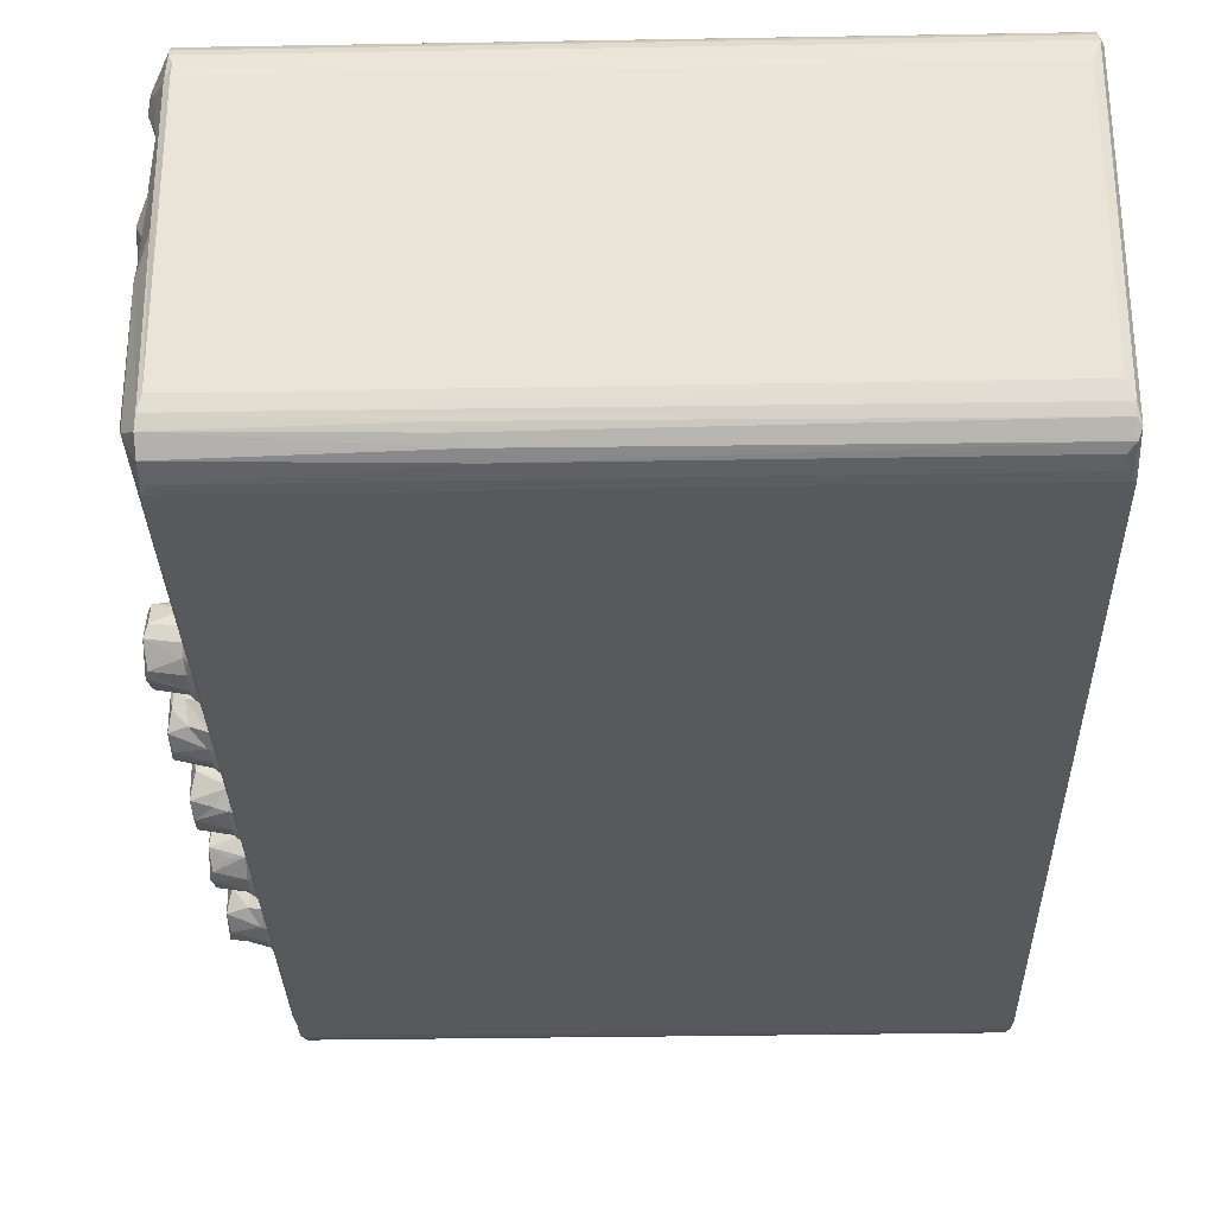
<metadata>
{"format":"obj","ext":"obj","renderer":"f3d","projection":"perspective","resolution":1024,"background":"white","views":[{"elev":-30.0,"azim":-178.5,"up":"+Z"}]}
</metadata>
<code>
v 0.6642 9.602 0.00044
v -0.0001832 10.96 0.7895
v 1.626 7.387 0.2322
v 132.9 9.86 0.000881
v 0.753 2.131 3.271
v -0.001177 1.992 4.101
v 0.7004 0.5197 6.384
v 0.9553 3.977 1.582
v 2.069 0.001352 10.12
v 46.5 0.8899 5.385
v 46.04 1.985 3.439
v 48.01 4.775 1.179
v 2.056 0.008448 65.45
v -0.0006443 1.908 69.5
v 47.91 3.513 1.951
v 131.9 0.002146 9.956
v 131.5 7.856 0.1511
v 132.9 199.7 -0.0004218
v 131.9 0.4724 6.507
v 132 5.386 0.8974
v 131.9 6.715e-05 64.04
v 0.6524 199.8 -3.002e-05
v -0.0004757 198.6 0.7684
v 0.7363 0.5022 68.28
v 0.7138 1.085 69.73
v 2.067 1.882 70.86
v 0.8784 2.978 71.82
v 2.106 5.206 72.94
v 0.02262 7.4 72.57
v 0.6649 7.492 73.31
v 0.654 201.5 73.31
v 132.9 7.32 73.31
v 132.8 2.281 71.32
v 131.8 5.246 72.98
v -0.0003926 200.7 72.54
v 132.9 201.5 73.31
v 2.223 202 0.2118
v -0.001263 207.5 3.769
v 0.6079 206.3 2.123
v 2.067 204.7 1.163
v 0.833 208.3 4.698
v 0.7543 209 6.706
v 2.082 209.4 9.988
v 2.066 209.4 63.82
v 0.6355 208.8 67.99
v 92.63 208.6 5.368
v 132.7 209.1 7.062
v 87.1 204.7 1.149
v 88.65 206.5 2.363
v 91.55 207.9 4.008
v 131.9 209.4 9.894
v 131.9 201.9 0.1889
v 132 209.4 63.81
v 0.0003995 205.1 70.27
v -0.001027 207.5 68.16
v 0.7506 206.2 71.66
v 2.625 204 72.79
v 2.066 209.2 66.28
v 0.6377 208.1 69.6
v 1.118 207.2 70.75
v 132.3 204.2 72.69
v 132.8 208 69.63
v 132.7 208.8 68.13
v 132.8 206.7 71.33
v 132.9 1.952 3.49
v 132.7 3.545 1.914
v 135.2 3.664 6.177
v 133.6 1.177 8.718
v 135.6 4.613 7.377
v 135.5 4.042 31.75
v 134.3 6.809 4.517
v 133.5 9.839 2.52
v 135.6 11.28 11.65
v 135.7 17.05 10.44
v 135.6 7.968 14.08
v 135.7 6.914 18.68
v 136.1 11.98 14.84
v 136.8 13.79 14.07
v 137.2 11.73 16.9
v 136.9 9.571 20.89
v 139.3 12.38 18.95
v 139.4 13.99 17.1
v 132.9 0.592 34.98
v 133.6 1.909 37.25
v 134.3 4.505 37.17
v 136 8.277 25.8
v 136.9 11.49 28.43
v 135.5 8.642 30.01
v 135.1 7.461 38.01
v 136 11.21 37.37
v 136.2 14.29 32.2
v 135.5 13.11 34.95
v 138.3 10.96 21.18
v 140.2 11.65 21.74
v 145.7 13.18 19.96
v 139.3 11.64 25.47
v 141.9 14.03 28.38
v 145.2 12.38 24.96
v 145.2 14.72 17.89
v 145.9 14.01 27.47
v 138.8 14.7 30.01
v 135.6 23.74 11.29
v 137 20.99 13.66
v 136.9 24 14.82
v 135.6 31.04 17.69
v 136.7 27.32 17.44
v 138.6 15.51 15.44
v 138.9 18.92 15
v 142.5 17.44 15.89
v 139.4 23.05 16.21
v 145.3 20.87 16.21
v 145.9 17.38 16.34
v 145.9 16.32 18.69
v 145.8 24.53 18.35
v 138.8 26.1 18.37
v 141.7 25.73 19.05
v 134.8 16.14 35.98
v 136.2 22.01 32.83
v 136.9 29.19 22.74
v 136.3 31.46 21.96
v 136.9 27.77 27.75
v 135.7 31.49 27.93
v 135.5 25.92 33.31
v 137.1 25.75 30.05
v 135.6 29.72 32.61
v 134.7 68.15 36.72
v 145.9 23.63 28.32
v 145.8 16.97 29.6
v 142.4 16.87 30.15
v 139.2 18.98 30.99
v 138.8 22.55 30.59
v 145.3 20.57 30.04
v 141.5 26.59 23.72
v 138.3 27.44 22.33
v 139 25.82 27.7
v 144.8 26.33 22.85
v 145.3 24.59 28.15
v 141.1 24.09 28.98
v 135.6 36.18 11.12
v 135.6 47.93 9.78
v 135.6 34.89 13.51
v 136.1 34.67 17.08
v 136.8 34.11 18.87
v 137.1 36.82 16.22
v 136.1 43.27 11.54
v 137 38.73 13.98
v 137.1 44.35 13.61
v 136.9 48.22 14.4
v 138.1 35.7 19.17
v 140.1 37.3 18
v 139.7 39.41 15.88
v 139.1 41.59 14.94
v 145.3 40.35 16.34
v 143.3 36.5 21.28
v 145.9 38.47 17.96
v 145.9 41.17 17.05
v 139 46 15.2
v 145.2 46.82 16.4
v 139 49.94 17.82
v 136.8 51.77 17.53
v 142.4 49.13 17.93
v 145.9 44.54 15.8
v 145.8 49.93 19.93
v 136.7 34.37 26.28
v 136.7 37.98 30.58
v 135.6 38.32 32.65
v 136 45.16 32.68
v 135.4 50.6 33.34
v 137.6 48.31 30.08
v 140.3 36.17 23.41
v 138.1 35.95 26.38
v 141.6 37.67 27.18
v 145.1 36.73 23.76
v 145.7 38.22 27.3
v 145.9 42.08 29.43
v 139.2 38.48 28.78
v 139.1 42.17 30.59
v 145.9 48.7 26.06
v 142.2 44.74 29.9
v 139.3 48.81 28.36
v 145.1 45.43 29.46
v 144.9 48.73 27.51
v 135.6 59.74 10.99
v 135.6 56.41 14.59
v 135.8 54.15 17.33
v 136.1 59.99 14.87
v 137.1 59.41 16.96
v 135.2 205.6 6.086
v 135.7 70.81 10.95
v 137.1 62.11 14.33
v 137 68.86 13.48
v 139.3 60.49 18.85
v 139.3 62.06 16.84
v 139.2 63.96 15.43
v 139.1 67.11 14.88
v 145.3 64.99 16.03
v 145.2 61.17 19.57
v 145.1 62.95 17.39
v 145.9 65.09 17.27
v 145.3 69.12 15.79
v 137.1 52.46 24.31
v 136 54.26 27.08
v 137.2 50.86 27.84
v 136 56.85 25.68
v 137.1 58.51 23.5
v 136.9 59.62 28.18
v 135.6 56.5 30.49
v 135.6 61.88 32.81
v 136.9 62.19 30.49
v 136.2 70.04 32.51
v 139.3 51.17 21.66
v 139 50.8 25.43
v 145.2 50.42 24.29
v 139.2 59.79 22.23
v 145.2 60.54 22.02
v 139 60.25 25.69
v 139 62.13 28.49
v 145.9 61.15 25.54
v 145.9 62.03 20.85
v 145.3 62.51 27.72
v 145.9 67.84 28.77
v 145.9 72.13 26.53
v 139.2 65.3 30.15
v 142.9 64.45 29.21
v 138.9 68.42 30.48
v 145.4 67.31 29.83
v 136.8 73.24 15.12
v 135.5 79.41 18.38
v 138.5 74.71 19.29
v 136.5 77.33 20.18
v 134.3 204.2 4.509
v 135.6 84.78 10.21
v 135.6 81.36 13.92
v 136.3 82.87 19.29
v 136.1 85.18 14.86
v 136.1 90.59 11.62
v 137.2 87.2 14.79
v 137.2 85.03 16.87
v 139 72.17 15.83
v 141.7 72.23 16.74
v 145.8 72.7 17.83
v 139.3 85.51 19.27
v 139.3 87.3 17.12
v 135.5 74.54 33
v 137.8 72.49 29.51
v 136.8 75.21 28.73
v 135.7 77.33 30.32
v 137.4 75.87 24.86
v 135.8 79.3 25.84
v 137.7 83.92 21.21
v 136.8 82.71 24.83
v 135.6 81.92 28.92
v 136.9 84.83 28.39
v 135.3 86.49 34.06
v 136.2 87.76 32.25
v 140.7 74.76 22.49
v 139.9 74.21 26.07
v 144.8 74.48 22.68
v 145.2 72.6 27.78
v 141.8 71.95 28.53
v 145.3 86.53 20
v 141.8 85.72 25.69
v 138.8 84.72 25.2
v 145.7 86.07 23.57
v 145.9 87.32 21
v 145.3 86.5 26.13
v 138.9 88.78 30.29
v 135.6 98.51 11.46
v 136.9 90.86 13.3
v 137.2 96.2 14.49
v 133.5 202.9 2.521
v 136.4 99.61 14.65
v 135.6 104.2 17.41
v 137.1 100.8 18.03
v 139.3 89.25 15.62
v 139 92.45 14.94
v 145.9 90.84 16.44
v 139.3 95.72 15.76
v 145.3 94.02 16.21
v 145.8 88.62 17.85
v 145.9 97.39 17.93
v 138.8 98.94 17.24
v 142.4 98.54 18.58
v 136.1 95.29 32.86
v 137 102.5 24.21
v 135.9 104.6 22.03
v 135.7 105 28.42
v 135.5 102.2 32.9
v 137.3 97.72 30.54
v 138 99.74 27.65
v 136.2 101.3 30.24
v 145.8 90.73 29.46
v 145.9 97.26 26.64
v 141.9 89.32 29.44
v 138.9 93.74 30.85
v 145.1 93.46 29.71
v 140.8 96.52 29.24
v 145.2 97.77 27.87
v 143 99.73 23.19
v 138.3 100.8 22
v 141.4 99.03 26.62
v 145.2 99.19 21.34
v 132.6 0.155 66.47
v 132.8 0.7069 69.02
v 134.4 5.91 46.46
v 135.9 8.197 40.66
v 136.2 8.606 43.31
v 134.5 9.37 48.2
v 136.4 12.15 41.58
v 134.4 15.48 47.65
v 134.6 6.993 58.88
v 134.4 12.67 57.24
v 133.8 3.021 65.15
v 134.1 4.419 60.07
v 134.2 6.252 69.32
v 136.2 9.118 64.11
v 135.1 13.18 60.79
v 136.4 11.69 63.21
v 136.4 9.99 66.43
v 133.5 8.638 72.03
v 134 16.22 70.46
v 134.4 17.63 39.24
v 134.4 18.24 68.1
v 135.4 14.81 66.32
v 134.4 194.9 68.22
v 108.3 169.5 16.77
v 110.7 168.7 16
v 108.7 169.1 18.4
v 107.5 173.1 17.17
v 110.7 171 14.95
v 109.1 169.1 27.69
v 108.3 169.8 29.79
v 110.6 171.1 19.33
v 108.2 171.5 27.49
v 107.9 173.1 29.01
v 111.1 173.2 27.66
v 111 171.6 30.65
v 135.6 109.7 11.75
v 136 109.3 15.71
v 135.8 107 17.66
v 137.6 110.5 19.07
v 136.8 112.7 13.95
v 137.3 111.3 17.72
v 135.7 117.9 10.43
v 137 119.7 13.5
v 135.6 125.4 11.88
v 136.7 123.9 14.38
v 139.7 113.3 17.08
v 139.6 115.1 15.55
v 139.7 111.8 19.5
v 145.8 113.8 17.9
v 145.3 115.8 16.22
v 139.1 117.6 14.85
v 139 121.8 15.35
v 145.3 121.7 16.25
v 139.4 124.1 17.16
v 145.9 119.7 15.83
v 145.9 116.7 17.01
v 135.6 107.1 25.82
v 136.8 109.2 23.89
v 136.6 110.3 27.09
v 135.6 112.6 32.7
v 136.7 113.6 30.47
v 138.2 119.4 30.43
v 135.5 123.9 33.14
v 143.7 112 21.76
v 141 111.9 24.36
v 138.6 111.6 25.95
v 141.2 113.9 27.72
v 145.2 112.4 24.87
v 145.1 114.9 28.14
v 145.9 114.5 26.69
v 138.7 114.3 29.02
v 145.9 122.2 26.94
v 145.9 125.1 20.29
v 140.9 117.5 29.5
v 139.3 122.1 29.18
v 136.8 124.4 30.11
v 145 119.4 29
v 145.2 123.5 27.43
v 136.7 127.6 17.98
v 135.6 129.7 16.95
v 135.6 131.3 23.4
v 135.6 204.4 7.376
v 139.2 125.8 19.1
v 137 127.5 25.64
v 135.6 129.1 30.02
v 137.5 125.7 27.46
v 135.6 168.9 30.7
v 135.5 174 32.93
v 139.3 126.2 21.93
v 139 125.6 25.41
v 140.1 124.1 27.41
v 145.1 125.6 22.75
v 121.1 168.7 18.33
v 134.8 168.7 15.94
v 113.8 173.3 15.92
v 111.5 173.3 18.27
v 125.1 170.9 15.05
v 135.1 173.3 18.49
v 112 171.1 26.72
v 111.2 173.7 29.76
v 134.3 169.6 29.72
v 135.6 169 27.57
v 135.1 171 19.44
v 135 171.2 26.7
v 135.1 173.8 29.82
v 134.7 191.7 36.65
v 135.5 173.3 15.86
v 135.3 168.7 18.39
v 135.5 167.8 14.75
v 135.6 171.5 21.63
v 135.1 170.9 14.85
v 135.5 173.3 27.47
v 135.1 171.6 30.77
v 132.7 205.7 1.637
v 132.9 208.2 4.62
v 135.6 192.2 32.5
v 134.5 194.2 38.76
v 136 198.9 36.82
v 135.6 203 35.43
v 135.4 205.1 31.37
v 133 208.7 37.22
v 135 204.4 39.36
v 134.4 191.1 39.39
v 133.7 200.5 71.49
v 131.9 209.2 66.28
v 134.4 194.3 60.26
v 134.4 198.6 50.38
v 135.7 196.2 42.43
v 135.2 197.3 45.8
v 134.6 197.1 59.22
v 136.2 199 66.82
v 136.4 199.6 43.72
v 136.3 202.8 42.3
v 134.5 203.7 48.48
v 133.6 207.2 46.84
v 134.5 203.1 58.06
v 133.1 208.7 63.13
v 136.2 198.6 64
v 136.4 201.4 63.31
v 135 203.6 61.19
v 135.1 204.7 64.08
v 136 202.5 66.15
f 5 7 6
f 8 5 6
f 8 6 1
f 8 1 3
f 1 6 2
f 5 10 7
f 5 11 10
f 8 3 12
f 7 9 13
f 6 14 2
f 8 11 5
f 8 15 11
f 8 12 15
f 7 16 9
f 1 17 3
f 10 19 7
f 7 19 16
f 12 3 20
f 3 17 20
f 16 21 9
f 1 2 23
f 1 22 18
f 2 14 23
f 1 23 22
f 1 18 4
f 7 14 6
f 7 24 14
f 7 13 24
f 24 25 14
f 25 27 14
f 25 26 27
f 27 28 29
f 14 27 29
f 9 21 13
f 29 28 30
f 28 32 30
f 25 33 26
f 26 33 27
f 27 34 28
f 28 34 32
f 14 29 35
f 14 35 23
f 29 30 35
f 35 30 31
f 31 30 36
f 30 32 36
f 22 38 39
f 22 23 38
f 22 39 37
f 39 40 37
f 39 38 41
f 38 42 41
f 42 44 43
f 42 45 44
f 38 45 42
f 41 47 46
f 41 42 47
f 42 43 47
f 37 40 48
f 39 41 49
f 40 39 48
f 41 46 50
f 49 41 50
f 47 43 51
f 22 37 18
f 18 37 52
f 43 44 53
f 48 39 49
f 43 53 51
f 23 35 38
f 35 55 38
f 38 55 45
f 35 54 55
f 35 31 54
f 31 57 56
f 54 31 56
f 45 58 44
f 55 59 45
f 54 60 55
f 54 56 60
f 55 60 59
f 57 31 36
f 44 58 53
f 57 61 56
f 45 59 62
f 60 62 59
f 58 45 63
f 60 56 64
f 45 62 63
f 60 64 62
f 57 36 61
f 1 4 17
f 11 65 10
f 15 65 11
f 15 66 65
f 15 12 66
f 65 19 10
f 66 12 20
f 65 66 67
f 65 67 68
f 19 65 68
f 19 68 16
f 67 69 70
f 68 67 70
f 66 4 71
f 20 4 66
f 4 72 71
f 20 17 4
f 66 71 67
f 69 74 73
f 69 73 75
f 69 75 70
f 70 75 76
f 73 77 75
f 73 78 77
f 75 79 76
f 75 77 79
f 76 79 80
f 79 82 81
f 79 81 80
f 79 77 82
f 16 68 83
f 83 68 70
f 83 70 84
f 70 76 86
f 76 80 86
f 70 86 88
f 70 89 84
f 85 84 89
f 70 90 89
f 86 87 88
f 87 91 88
f 70 88 90
f 88 92 90
f 88 91 92
f 80 81 93
f 81 94 93
f 81 95 94
f 93 96 86
f 93 94 96
f 86 96 87
f 80 93 86
f 94 95 98
f 94 98 96
f 96 100 97
f 96 98 100
f 98 95 100
f 96 101 87
f 96 97 101
f 87 101 91
f 69 102 74
f 73 103 78
f 73 74 103
f 74 102 103
f 102 104 103
f 69 105 102
f 102 105 104
f 104 105 106
f 78 82 77
f 78 107 82
f 78 108 107
f 78 103 108
f 82 107 109
f 107 108 109
f 103 110 108
f 108 111 109
f 108 110 111
f 82 95 81
f 82 99 95
f 109 112 82
f 112 99 82
f 99 112 113
f 109 111 112
f 112 111 114
f 104 106 110
f 103 104 110
f 106 115 110
f 110 115 116
f 110 114 111
f 110 116 114
f 90 92 117
f 91 117 92
f 91 118 117
f 106 120 119
f 106 105 120
f 119 122 121
f 119 120 122
f 118 123 117
f 124 121 125
f 121 122 125
f 124 125 123
f 117 123 126
f 99 113 95
f 95 127 100
f 95 113 127
f 113 112 127
f 112 114 127
f 100 127 128
f 91 130 118
f 91 101 130
f 101 97 129
f 101 129 130
f 118 130 131
f 130 132 131
f 97 100 128
f 97 128 129
f 129 132 130
f 128 127 132
f 129 128 132
f 115 133 116
f 115 134 133
f 115 106 134
f 106 119 134
f 119 121 134
f 133 121 135
f 133 134 121
f 116 136 114
f 116 133 136
f 114 136 127
f 133 137 136
f 133 135 137
f 127 136 137
f 118 131 123
f 121 124 135
f 138 124 131
f 138 135 124
f 123 131 124
f 132 138 131
f 138 137 135
f 127 137 132
f 132 137 138
f 69 140 139
f 69 139 105
f 105 139 141
f 105 141 142
f 105 142 143
f 141 144 142
f 139 146 141
f 139 145 146
f 139 140 145
f 141 146 144
f 145 147 146
f 145 148 147
f 145 140 148
f 144 149 142
f 144 150 149
f 146 151 144
f 146 152 151
f 150 144 151
f 151 152 153
f 150 155 154
f 150 153 155
f 150 151 153
f 153 156 155
f 146 147 152
f 147 157 152
f 147 148 157
f 157 159 158
f 157 148 159
f 148 160 159
f 158 159 161
f 152 162 153
f 152 157 162
f 153 162 156
f 157 158 162
f 158 163 162
f 161 163 158
f 105 143 120
f 120 143 164
f 120 164 122
f 164 165 122
f 122 166 125
f 122 165 166
f 125 166 123
f 126 123 166
f 167 168 166
f 126 166 168
f 167 169 168
f 143 142 149
f 149 170 171
f 143 171 164
f 143 149 171
f 164 171 165
f 149 154 170
f 149 150 154
f 170 172 171
f 154 155 173
f 154 173 170
f 170 174 172
f 170 173 174
f 173 155 174
f 155 175 174
f 165 171 176
f 176 177 165
f 165 177 166
f 171 172 176
f 172 174 176
f 176 174 175
f 156 175 155
f 156 162 175
f 175 162 178
f 163 178 162
f 166 177 167
f 179 169 177
f 179 180 169
f 167 177 169
f 177 175 179
f 176 175 177
f 175 178 181
f 179 175 181
f 179 182 180
f 179 181 182
f 178 182 181
f 69 184 140
f 148 140 160
f 140 185 160
f 140 184 185
f 69 183 184
f 183 186 184
f 184 186 187
f 67 188 69
f 71 188 67
f 69 189 183
f 183 190 186
f 183 191 190
f 183 189 191
f 187 193 192
f 187 186 193
f 190 194 193
f 190 193 186
f 190 195 194
f 190 191 195
f 194 196 193
f 194 195 196
f 193 197 192
f 193 198 197
f 193 196 198
f 198 199 197
f 195 200 196
f 196 199 198
f 196 200 199
f 160 185 201
f 201 185 202
f 201 202 203
f 185 204 202
f 185 184 204
f 184 187 205
f 184 205 204
f 204 205 206
f 169 203 168
f 203 207 168
f 203 202 207
f 202 204 207
f 204 206 207
f 207 206 208
f 207 208 168
f 208 126 168
f 206 209 208
f 208 210 126
f 160 211 159
f 160 201 211
f 201 212 211
f 201 203 212
f 159 211 163
f 161 159 163
f 211 213 163
f 163 213 178
f 211 212 213
f 180 213 212
f 180 182 213
f 182 178 213
f 180 212 203
f 169 180 203
f 187 214 205
f 187 192 214
f 192 215 214
f 192 197 215
f 205 214 216
f 205 216 206
f 216 218 217
f 197 219 215
f 197 199 219
f 214 218 216
f 214 215 218
f 218 220 217
f 215 219 218
f 219 221 218
f 219 199 221
f 199 222 221
f 216 217 206
f 206 217 209
f 217 223 209
f 217 224 223
f 208 223 210
f 208 209 223
f 210 223 225
f 217 220 224
f 223 226 225
f 224 226 223
f 218 226 220
f 218 221 226
f 224 220 226
f 4 18 72
f 189 227 191
f 69 228 189
f 189 228 227
f 227 230 229
f 227 228 230
f 72 231 71
f 71 231 188
f 69 233 228
f 233 234 228
f 69 232 233
f 233 232 235
f 232 237 235
f 232 236 237
f 233 238 234
f 233 235 238
f 191 239 195
f 191 227 239
f 195 239 200
f 239 240 200
f 227 229 239
f 239 229 240
f 200 241 199
f 240 241 200
f 240 229 241
f 238 243 242
f 238 242 234
f 238 235 243
f 210 244 126
f 245 246 244
f 246 247 244
f 230 249 248
f 230 228 249
f 228 234 250
f 228 251 249
f 228 250 251
f 248 249 247
f 249 251 252
f 251 253 252
f 249 252 247
f 252 254 247
f 252 253 254
f 253 255 254
f 247 254 244
f 244 254 126
f 256 229 248
f 230 248 229
f 256 248 257
f 246 248 247
f 246 257 248
f 199 241 222
f 229 258 241
f 229 256 258
f 241 258 222
f 256 257 258
f 257 259 258
f 222 258 259
f 260 245 225
f 210 245 244
f 210 225 245
f 246 245 257
f 257 245 260
f 260 226 259
f 260 225 226
f 221 222 259
f 221 259 226
f 257 260 259
f 234 242 250
f 250 242 262
f 250 263 251
f 251 263 253
f 250 262 263
f 242 264 262
f 242 261 264
f 261 265 264
f 262 264 266
f 263 267 253
f 263 262 267
f 253 267 255
f 69 268 232
f 236 269 237
f 232 268 236
f 236 270 269
f 236 268 270
f 18 271 72
f 72 271 231
f 268 272 270
f 268 273 272
f 268 69 273
f 272 273 274
f 237 275 243
f 237 243 235
f 237 269 275
f 269 276 275
f 275 276 277
f 269 278 276
f 269 270 278
f 276 278 279
f 243 261 242
f 243 280 261
f 277 243 275
f 277 280 243
f 276 279 277
f 279 278 281
f 277 279 281
f 270 282 278
f 270 272 282
f 272 274 282
f 278 282 283
f 278 283 281
f 255 284 254
f 274 286 285
f 274 273 286
f 285 286 287
f 284 289 288
f 284 288 254
f 126 254 288
f 290 285 291
f 285 287 291
f 291 287 288
f 289 291 288
f 261 280 265
f 264 292 266
f 264 265 292
f 265 293 292
f 280 277 281
f 280 281 265
f 265 281 293
f 255 267 284
f 262 294 267
f 284 267 295
f 267 296 295
f 262 266 294
f 294 266 292
f 267 294 296
f 297 296 298
f 297 295 296
f 294 292 296
f 293 298 292
f 292 298 296
f 282 299 283
f 282 300 299
f 300 301 299
f 282 274 300
f 274 285 300
f 301 300 290
f 285 290 300
f 283 299 302
f 283 302 281
f 281 302 293
f 301 298 299
f 293 302 298
f 299 298 302
f 297 289 295
f 284 295 289
f 297 290 289
f 291 289 290
f 297 301 290
f 297 298 301
f 21 303 13
f 13 303 24
f 303 304 24
f 24 304 25
f 25 304 33
f 27 33 34
f 84 85 305
f 85 89 306
f 85 306 307
f 85 307 305
f 305 307 308
f 89 90 309
f 89 309 306
f 306 309 307
f 308 307 310
f 307 309 310
f 305 312 311
f 305 308 312
f 83 313 303
f 83 84 313
f 16 303 21
f 16 83 303
f 84 314 313
f 84 305 314
f 303 313 304
f 313 315 304
f 304 315 33
f 305 311 314
f 314 316 313
f 314 311 316
f 312 317 311
f 311 318 316
f 311 317 318
f 316 319 313
f 313 319 315
f 315 32 33
f 34 33 32
f 315 320 32
f 316 318 319
f 319 321 315
f 315 321 320
f 117 322 90
f 90 322 309
f 309 322 310
f 308 310 312
f 117 126 322
f 312 323 317
f 317 323 324
f 317 324 318
f 312 310 323
f 318 324 319
f 319 324 321
f 324 323 321
f 310 322 323
f 322 325 323
f 323 325 321
f 326 328 327
f 326 329 328
f 326 330 329
f 326 327 330
f 328 329 333
f 334 336 335
f 331 334 332
f 334 335 332
f 332 335 337
f 69 338 273
f 273 338 340
f 338 339 340
f 340 339 341
f 338 342 339
f 339 342 343
f 339 343 341
f 69 344 338
f 338 344 342
f 344 345 342
f 344 346 345
f 346 347 345
f 342 349 348
f 342 348 343
f 348 350 343
f 348 351 350
f 351 348 352
f 342 353 349
f 342 345 353
f 345 354 353
f 345 347 354
f 354 356 355
f 349 352 348
f 349 357 352
f 349 353 357
f 352 358 351
f 352 357 358
f 353 355 357
f 353 354 355
f 273 340 286
f 286 340 359
f 340 341 360
f 340 360 359
f 286 359 287
f 359 360 361
f 359 362 287
f 359 361 362
f 287 362 288
f 126 288 362
f 361 363 362
f 363 364 362
f 364 365 362
f 126 362 365
f 341 343 350
f 350 366 367
f 341 350 367
f 360 341 368
f 361 368 363
f 360 368 361
f 341 367 368
f 367 369 368
f 350 351 366
f 351 370 366
f 366 370 367
f 369 370 371
f 367 370 369
f 370 351 372
f 370 372 371
f 363 368 373
f 368 369 373
f 358 374 351
f 351 374 372
f 358 357 374
f 357 375 374
f 373 376 363
f 376 364 363
f 373 369 376
f 378 364 377
f 378 365 364
f 377 364 376
f 369 371 376
f 372 379 371
f 372 374 379
f 376 371 379
f 376 379 377
f 377 379 380
f 374 380 379
f 344 69 346
f 347 346 381
f 69 382 346
f 346 382 381
f 188 384 69
f 69 384 383
f 69 383 382
f 354 347 356
f 347 381 356
f 356 381 385
f 355 375 357
f 356 375 355
f 381 383 386
f 381 382 383
f 386 383 387
f 388 387 378
f 388 386 387
f 378 387 365
f 387 383 389
f 387 390 365
f 387 389 390
f 381 391 385
f 381 386 391
f 386 392 391
f 386 388 392
f 393 392 388
f 385 394 375
f 356 385 375
f 385 391 394
f 391 392 394
f 392 380 394
f 374 375 380
f 375 394 380
f 388 377 393
f 388 378 377
f 392 393 380
f 377 380 393
f 327 328 395
f 327 395 396
f 330 397 329
f 329 397 398
f 327 399 330
f 327 396 399
f 330 399 397
f 397 400 398
f 333 329 398
f 328 333 395
f 331 401 334
f 334 401 336
f 337 335 402
f 336 402 335
f 331 332 403
f 331 403 404
f 395 333 405
f 333 398 405
f 331 406 401
f 401 406 336
f 405 398 400
f 331 404 406
f 337 402 407
f 332 337 403
f 336 407 402
f 383 384 404
f 383 404 389
f 126 365 408
f 396 395 410
f 404 384 411
f 384 409 411
f 411 410 412
f 396 410 411
f 399 409 397
f 396 413 399
f 399 413 409
f 397 409 400
f 411 409 413
f 396 411 413
f 411 412 404
f 408 365 390
f 404 403 389
f 395 405 410
f 406 414 336
f 410 405 412
f 405 400 412
f 404 412 414
f 404 414 406
f 400 409 412
f 403 337 415
f 337 407 415
f 336 414 407
f 389 415 390
f 403 415 389
f 415 407 390
f 407 414 390
f 37 48 52
f 52 48 416
f 48 49 416
f 50 46 417
f 49 50 417
f 46 47 417
f 49 417 416
f 409 384 412
f 414 412 390
f 412 418 390
f 418 408 390
f 384 418 412
f 418 420 408
f 419 408 420
f 18 231 271
f 18 416 231
f 52 416 18
f 384 422 421
f 416 417 231
f 417 47 188
f 231 417 188
f 384 188 422
f 384 421 418
f 418 421 420
f 423 421 422
f 424 421 423
f 188 47 422
f 422 47 423
f 51 423 47
f 51 53 423
f 126 425 322
f 425 325 322
f 320 36 32
f 126 408 425
f 321 426 320
f 320 426 36
f 53 58 427
f 58 63 427
f 61 64 56
f 408 419 425
f 425 419 430
f 425 430 431
f 425 431 429
f 425 429 428
f 425 428 325
f 325 426 321
f 428 433 325
f 420 434 419
f 419 434 430
f 420 435 434
f 430 434 431
f 420 424 435
f 420 421 424
f 424 437 435
f 437 436 435
f 436 434 435
f 431 436 429
f 431 434 436
f 429 436 438
f 436 437 438
f 424 439 437
f 424 423 439
f 53 439 423
f 437 439 438
f 428 438 432
f 428 429 438
f 428 440 433
f 428 432 440
f 432 438 441
f 432 441 440
f 441 438 442
f 442 443 441
f 440 444 433
f 440 441 444
f 325 433 426
f 444 443 62
f 444 62 433
f 441 443 444
f 433 62 426
f 62 64 426
f 61 426 64
f 438 439 442
f 442 439 443
f 443 439 63
f 443 63 62
f 53 427 439
f 427 63 439
f 61 36 426

</code>
